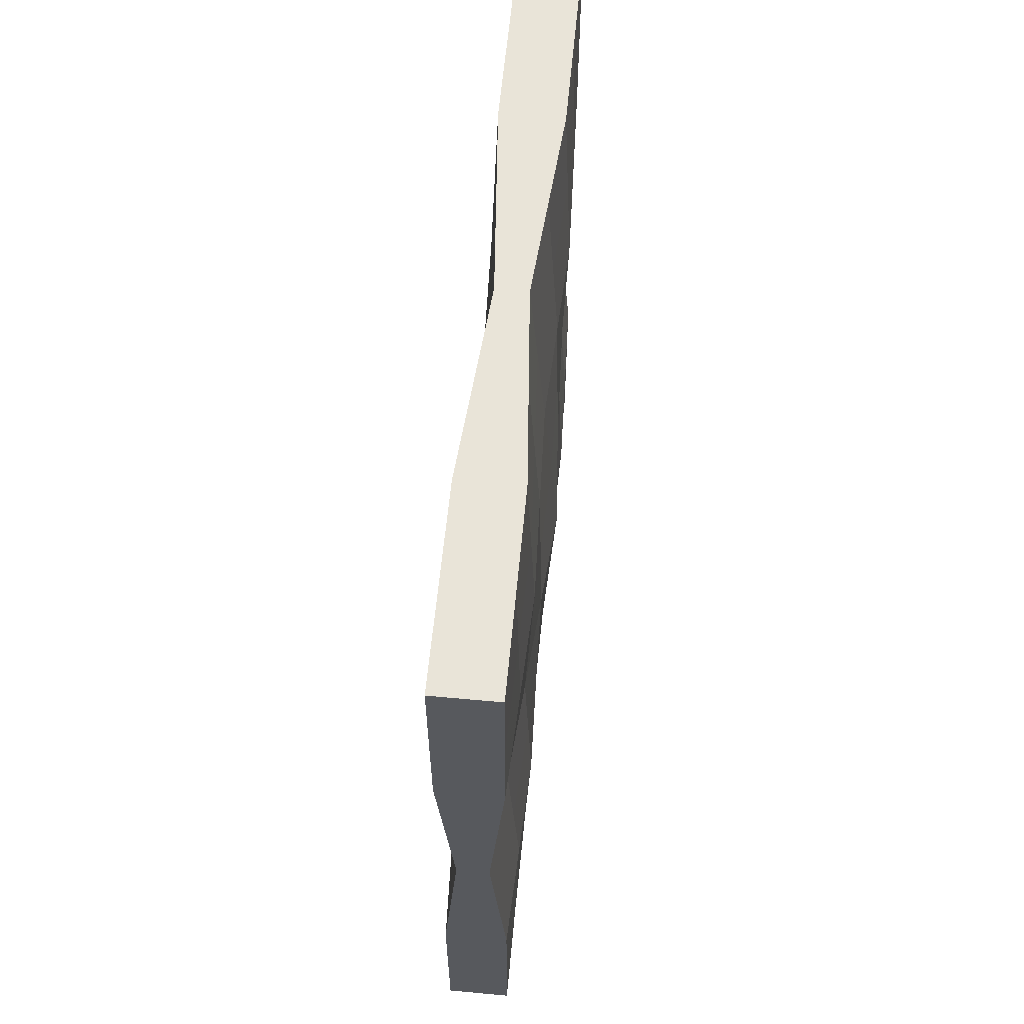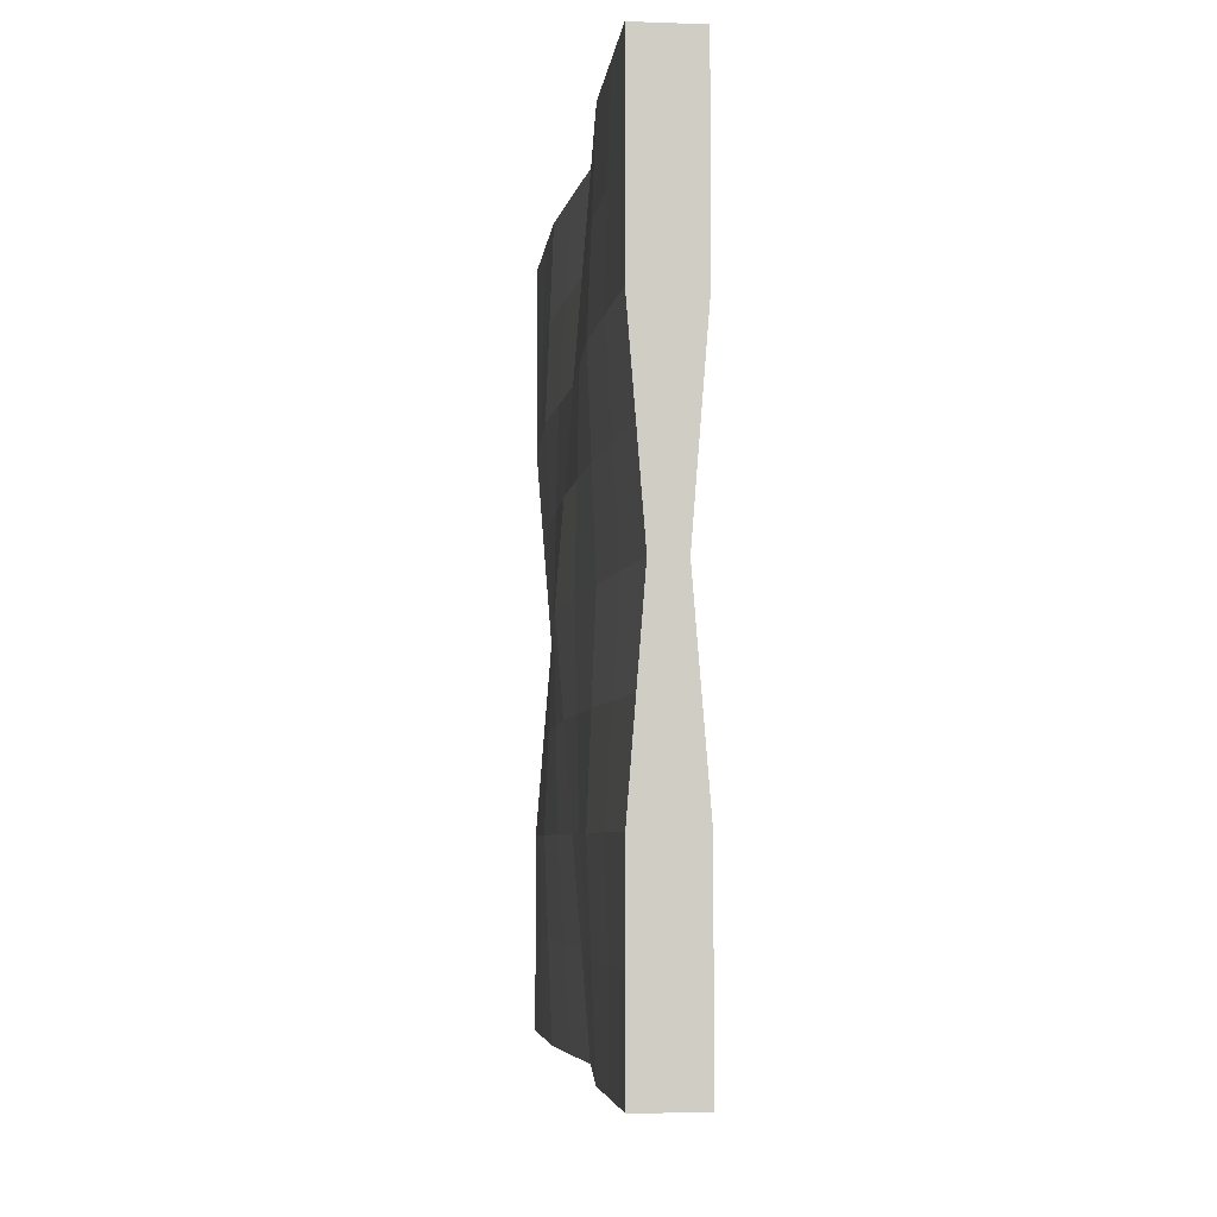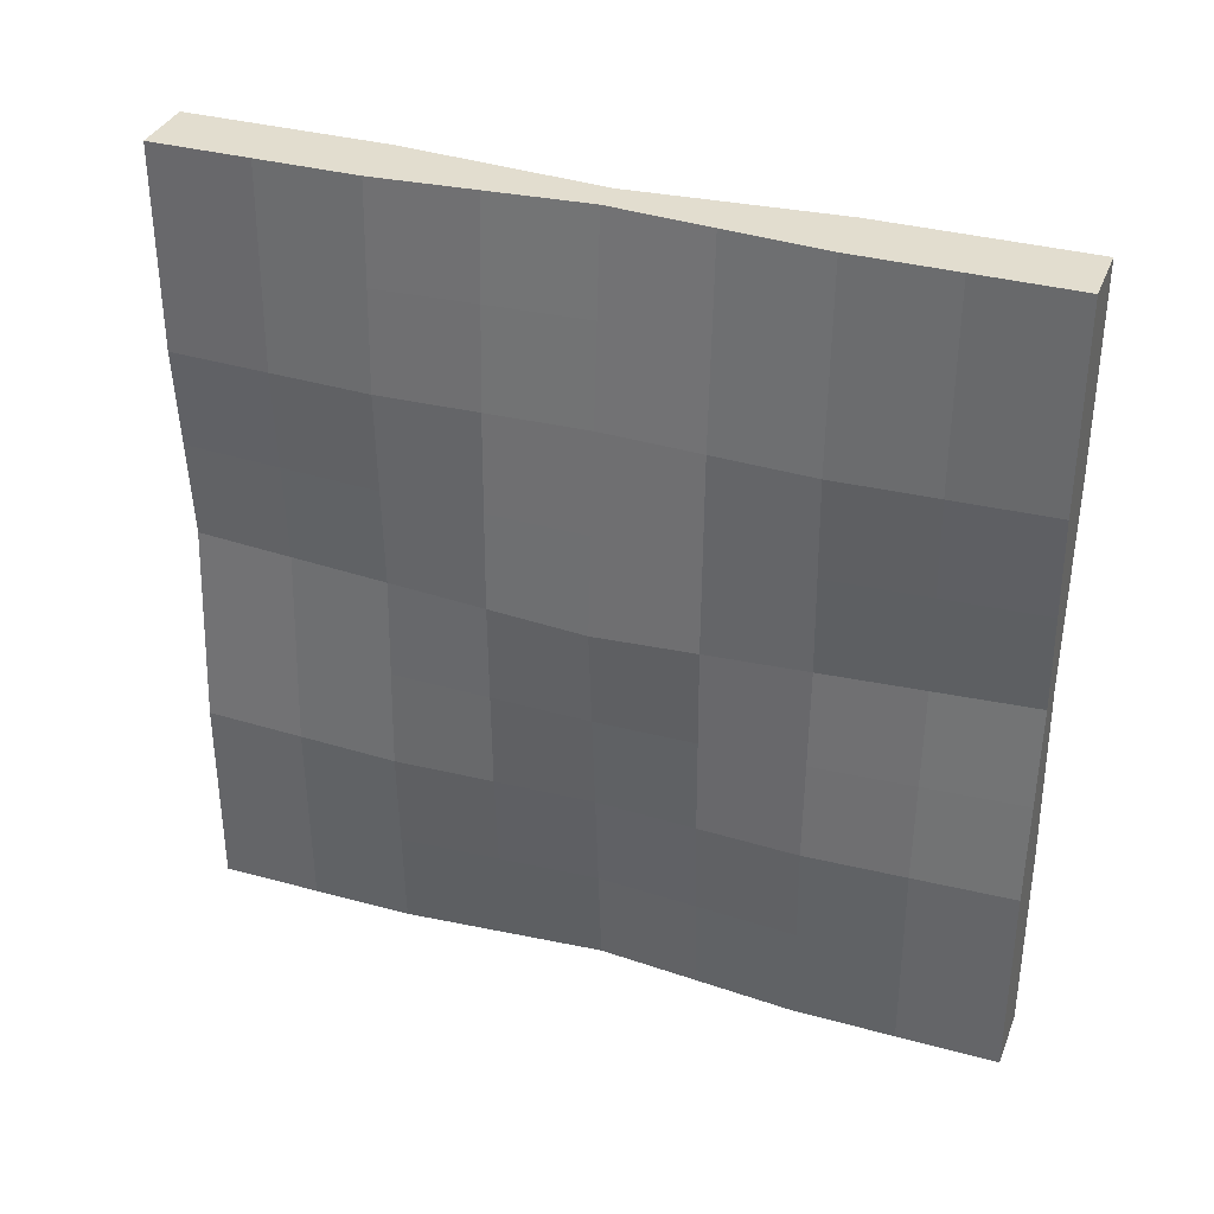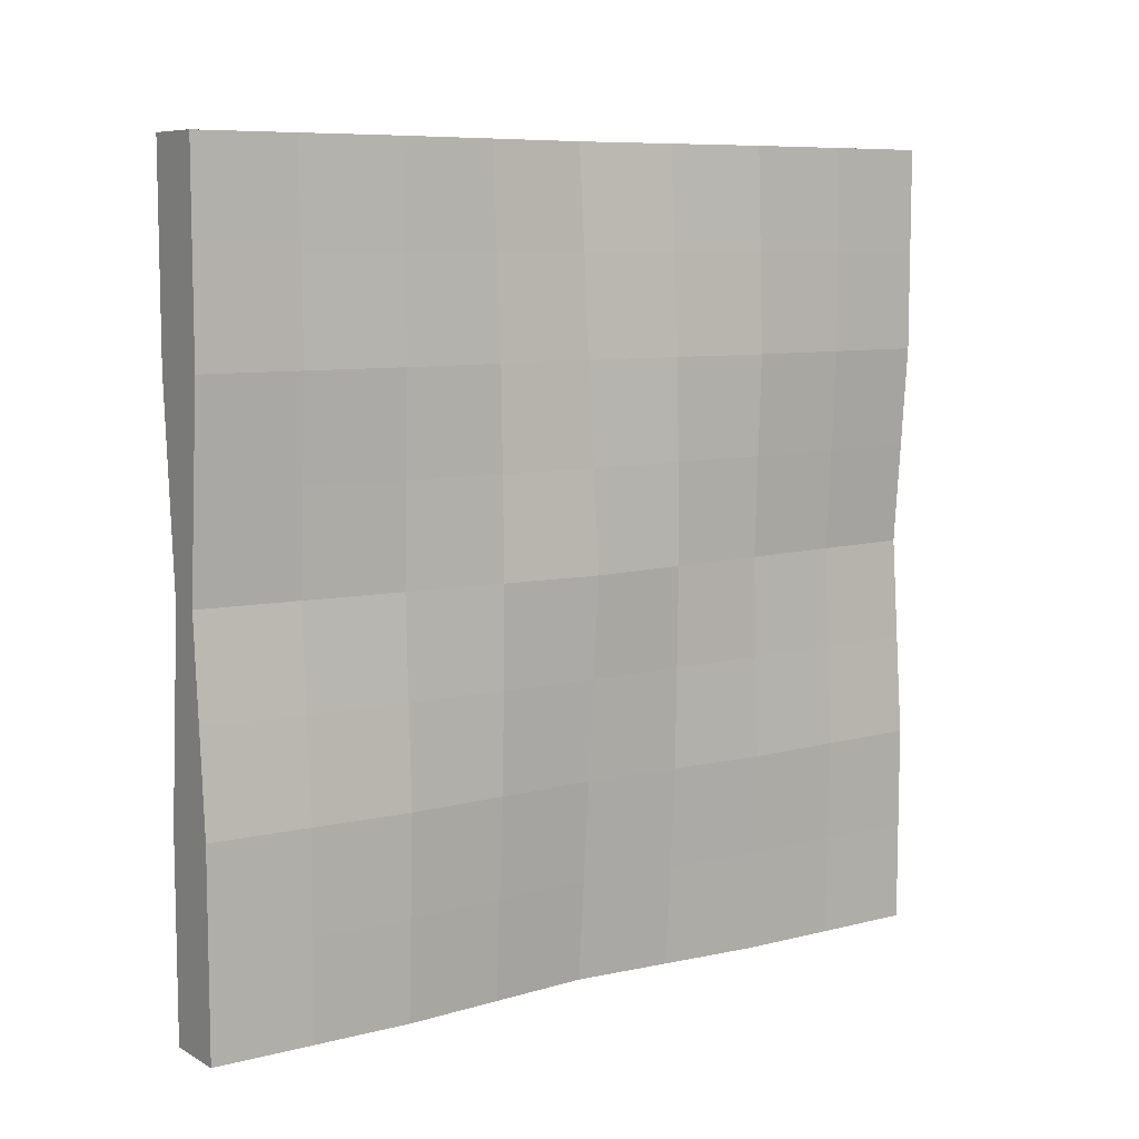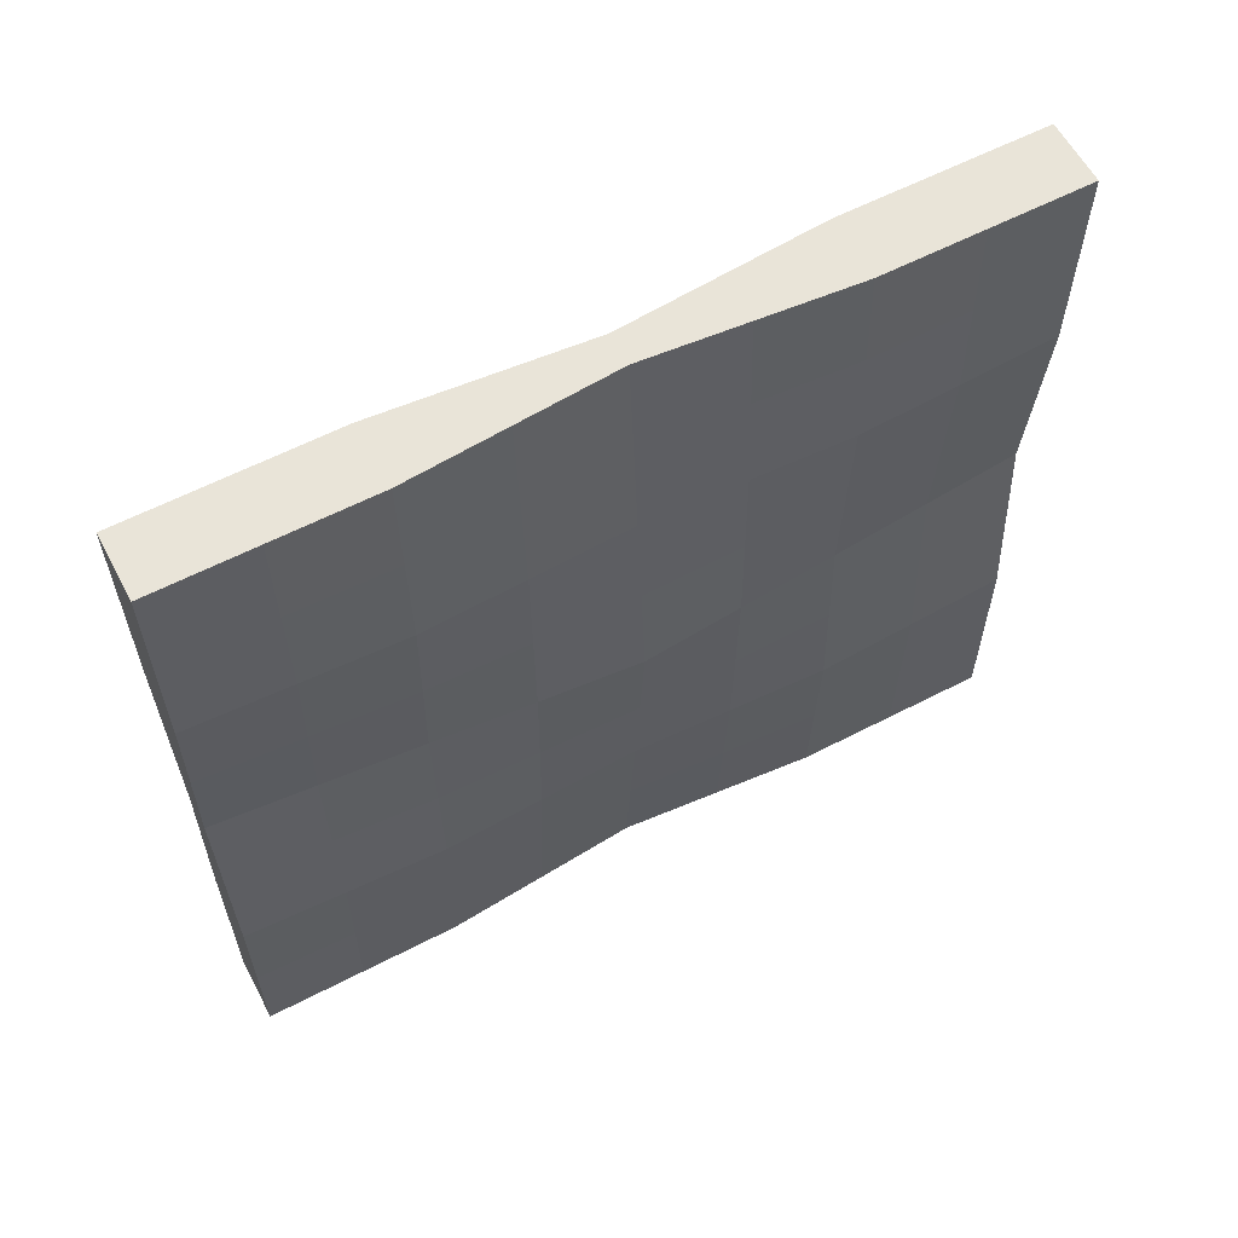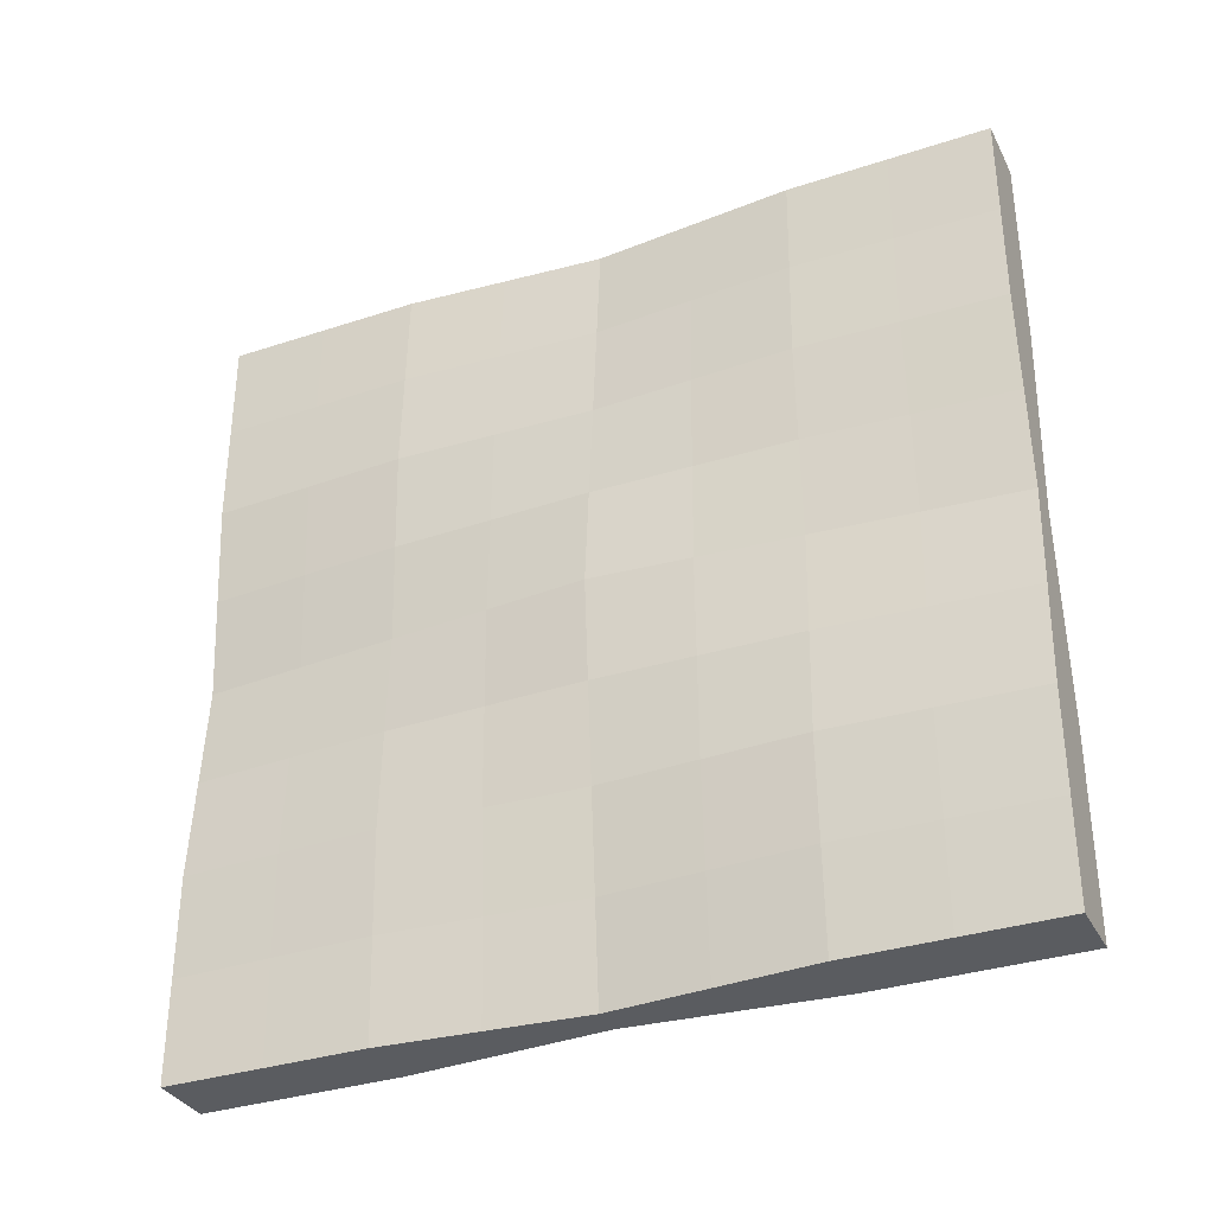
<metadata>
{"format":"obj","ext":"obj","renderer":"f3d","projection":"perspective","resolution":1024,"background":"white","views":[{"elev":60.4,"azim":-174.6,"up":"+Z"},{"elev":-5.5,"azim":173.7,"up":"+Y"},{"elev":34.9,"azim":110.0,"up":"+Y"},{"elev":8.2,"azim":55.3,"up":"+Z"},{"elev":60.2,"azim":-117.9,"up":"+Z"},{"elev":-33.8,"azim":114.1,"up":"+Z"}]}
</metadata>
<code>
o Cube
v 0.04 0.5 -0.5
v 0.04 -0.5 -0.5
v 0.04 0.5 0.5
v 0.04 -0.5 0.5
v -0.04 0.5 -0.5
v -0.04 -0.5 -0.5
v -0.04 0.5 0.5
v -0.04 -0.5 0.5
v 0.02 0 -0.5
v -0.02 0 0.5
v 0.02 0 0.5
v -0.02 0 -0.5
v -0.02 -0.5 0
v 0.02 0.5 0
v -0.02 0.5 0
v 0.02 -0.5 0
v 0.06 0 0
v -0.06 0 0
v -0.04 -0.5 0.25
v 0.04 0.5 0.25
v 0.04 0 0.25
v -0.04 0.5 0.25
v 0.04 -0.5 0.25
v -0.04 0 0.25
v -0.04 0.5 -0.25
v 0.04 -0.5 -0.25
v -0.04 0 -0.25
v -0.04 -0.5 -0.25
v 0.04 0.5 -0.25
v 0.04 0 -0.25
v 0.04 -0.25 -0.5
v 0.04 -0.25 0.5
v -0.04 -0.25 -0.5
v -0.04 -0.25 0.5
v -0.04 -0.25 0
v 0.04 -0.25 0
v -0.05 -0.25 0.25
v 0.05 -0.25 0.25
v 0.05 -0.25 -0.25
v -0.05 -0.25 -0.25
v -0.04 0.25 0.5
v 0.04 0.25 -0.5
v 0.04 0.25 0.5
v -0.04 0.25 -0.5
v 0.04 0.25 0
v -0.04 0.25 0
v -0.05 0.25 0.25
v 0.05 0.25 0.25
v 0.05 0.25 -0.25
v -0.05 0.25 -0.25
v -0.04 -0.5 0.375
v 0.04 0.5 0.375
v 0.03 0 0.375
v -0.04 0.5 0.375
v 0.04 -0.5 0.375
v -0.03 0 0.375
v -0.045 -0.25 0.375
v 0.045 -0.25 0.375
v -0.045 0.25 0.375
v 0.045 0.25 0.375
v -0.04 0.5 -0.375
v 0.04 -0.5 -0.375
v -0.03 0 -0.375
v -0.04 -0.5 -0.375
v 0.04 0.5 -0.375
v 0.03 0 -0.375
v 0.045 -0.25 -0.375
v -0.045 -0.25 -0.375
v 0.045 0.25 -0.375
v -0.045 0.25 -0.375
v 0.04 -0.375 -0.5
v 0.04 -0.375 0.5
v -0.04 -0.375 -0.5
v -0.03 -0.375 0
v 0.03 -0.375 0
v -0.045 -0.375 0.25
v 0.045 -0.375 0.25
v 0.045 -0.375 -0.25
v -0.045 -0.375 -0.25
v -0.04 -0.375 0.5
v 0.0425 -0.375 0.375
v -0.0425 -0.375 0.375
v -0.0425 -0.375 -0.375
v 0.0425 -0.375 -0.375
v -0.04 0.375 0.5
v 0.04 0.375 -0.5
v 0.04 0.375 0.5
v -0.04 0.375 -0.5
v 0.03 0.375 0
v -0.03 0.375 0
v -0.045 0.375 0.25
v 0.045 0.375 0.25
v 0.045 0.375 -0.25
v -0.045 0.375 -0.25
v -0.0425 0.375 0.375
v 0.0425 0.375 0.375
v 0.0425 0.375 -0.375
v -0.0425 0.375 -0.375
v -0.03 -0.5 -0.125
v 0.03 0.5 -0.125
v 0.05 0 -0.125
v -0.03 0.5 -0.125
v 0.03 -0.5 -0.125
v -0.05 0 -0.125
v -0.045 -0.25 -0.125
v 0.045 -0.25 -0.125
v -0.045 0.25 -0.125
v 0.045 0.25 -0.125
v 0.0375 -0.375 -0.125
v -0.0375 -0.375 -0.125
v -0.0375 0.375 -0.125
v 0.0375 0.375 -0.125
v -0.03 0.5 0.125
v 0.03 -0.5 0.125
v -0.05 0 0.125
v -0.03 -0.5 0.125
v 0.03 0.5 0.125
v 0.05 0 0.125
v 0.045 -0.25 0.125
v -0.045 -0.25 0.125
v 0.045 0.25 0.125
v -0.045 0.25 0.125
v -0.0375 -0.375 0.125
v 0.0375 -0.375 0.125
v 0.0375 0.375 0.125
v -0.0375 0.375 0.125
v -0.03 -0.125 0.5
v 0.03 -0.125 -0.5
v 0.03 -0.125 0.5
v -0.03 -0.125 -0.5
v -0.05 -0.125 0
v 0.05 -0.125 0
v -0.045 -0.125 0.25
v 0.045 -0.125 0.25
v 0.045 -0.125 -0.25
v -0.045 -0.125 -0.25
v -0.0375 -0.125 0.375
v 0.0375 -0.125 0.375
v 0.0375 -0.125 -0.375
v -0.0375 -0.125 -0.375
v -0.0475 -0.125 -0.125
v 0.0475 -0.125 -0.125
v 0.0475 -0.125 0.125
v -0.0475 -0.125 0.125
v 0.03 0.125 -0.5
v 0.03 0.125 0.5
v -0.03 0.125 -0.5
v 0.05 0.125 0
v -0.05 0.125 0
v -0.045 0.125 0.25
v 0.045 0.125 0.25
v 0.045 0.125 -0.25
v -0.045 0.125 -0.25
v -0.03 0.125 0.5
v 0.0375 0.125 0.375
v -0.0375 0.125 0.375
v -0.0375 0.125 -0.375
v 0.0375 0.125 -0.375
v 0.0475 0.125 -0.125
v -0.0475 0.125 -0.125
v -0.0475 0.125 0.125
v 0.0475 0.125 0.125
f 52 54 7 3
f 87 3 7 85
f 51 55 4 8
f 88 5 1 86
f 130 12 9 128
f 129 11 10 127
f 99 103 16 13
f 100 102 15 14
f 137 56 24 133
f 116 114 23 19
f 117 113 22 20
f 65 61 25 29
f 64 62 26 28
f 139 66 30 135
f 110 105 40 79
f 84 67 39 78
f 124 119 38 77
f 82 57 37 76
f 109 106 36 75
f 123 120 35 74
f 72 32 34 80
f 73 33 31 71
f 158 69 49 152
f 156 59 47 150
f 147 44 42 145
f 146 43 41 154
f 151 48 60 155
f 77 38 58 81
f 134 21 53 138
f 19 23 55 51
f 20 22 54 52
f 153 50 70 157
f 79 40 68 83
f 6 2 62 64
f 1 5 61 65
f 136 27 63 140
f 6 73 71 2
f 4 72 80 8
f 50 94 98 70
f 48 92 96 60
f 107 111 94 50
f 69 97 93 49
f 121 125 92 48
f 59 95 91 47
f 122 126 90 46
f 108 112 89 45
f 44 88 86 42
f 43 87 85 41
f 49 93 112 108
f 46 90 111 107
f 78 39 106 109
f 74 35 105 110
f 29 25 102 100
f 28 26 103 99
f 47 91 126 122
f 45 89 125 121
f 76 37 120 123
f 75 36 119 124
f 14 15 113 117
f 13 16 114 116
f 40 136 140 68
f 38 134 138 58
f 67 139 135 39
f 57 137 133 37
f 32 129 127 34
f 33 130 128 31
f 27 153 157 63
f 21 151 155 53
f 11 146 154 10
f 12 147 145 9
f 56 156 150 24
f 66 158 152 30
f 98 61 5 88
f 96 52 3 87
f 138 53 11 129
f 140 63 12 130
f 112 100 14 89
f 126 113 15 90
f 95 54 22 91
f 143 118 21 134
f 125 117 20 92
f 97 65 29 93
f 141 104 27 136
f 111 102 25 94
f 83 68 33 73
f 81 58 32 72
f 161 122 46 149
f 159 108 45 148
f 155 60 43 146
f 157 70 44 147
f 154 41 59 156
f 80 34 57 82
f 127 10 56 137
f 85 7 54 95
f 92 20 52 96
f 145 42 69 158
f 71 31 67 84
f 128 9 66 139
f 86 1 65 97
f 94 25 61 98
f 2 71 84 62
f 28 79 83 64
f 8 80 82 51
f 23 77 81 55
f 55 81 72 4
f 64 83 73 6
f 116 123 74 13
f 103 109 75 16
f 51 82 76 19
f 114 124 77 23
f 62 84 78 26
f 99 110 79 28
f 42 86 97 69
f 41 85 95 59
f 60 96 87 43
f 70 98 88 44
f 13 74 110 99
f 26 78 109 103
f 149 46 107 160
f 90 15 102 111
f 93 29 100 112
f 135 30 101 142
f 16 75 124 114
f 19 76 123 116
f 148 45 121 162
f 89 14 117 125
f 91 22 113 126
f 133 24 115 144
f 36 132 143 119
f 35 131 141 105
f 31 128 139 67
f 34 127 137 57
f 106 142 132 36
f 120 144 131 35
f 68 140 130 33
f 58 138 129 32
f 24 150 161 115
f 30 152 159 101
f 9 145 158 66
f 10 154 156 56
f 63 157 147 12
f 53 155 146 11
f 118 162 151 21
f 104 160 153 27
f 144 115 18 131
f 142 101 17 132
f 160 107 50 153
f 162 121 48 151
f 152 49 108 159
f 131 18 104 141
f 150 47 122 161
f 132 17 118 143
f 37 133 144 120
f 39 135 142 106
f 105 141 136 40
f 119 143 134 38
f 17 148 162 118
f 18 149 160 104
f 101 159 148 17
f 115 161 149 18

</code>
